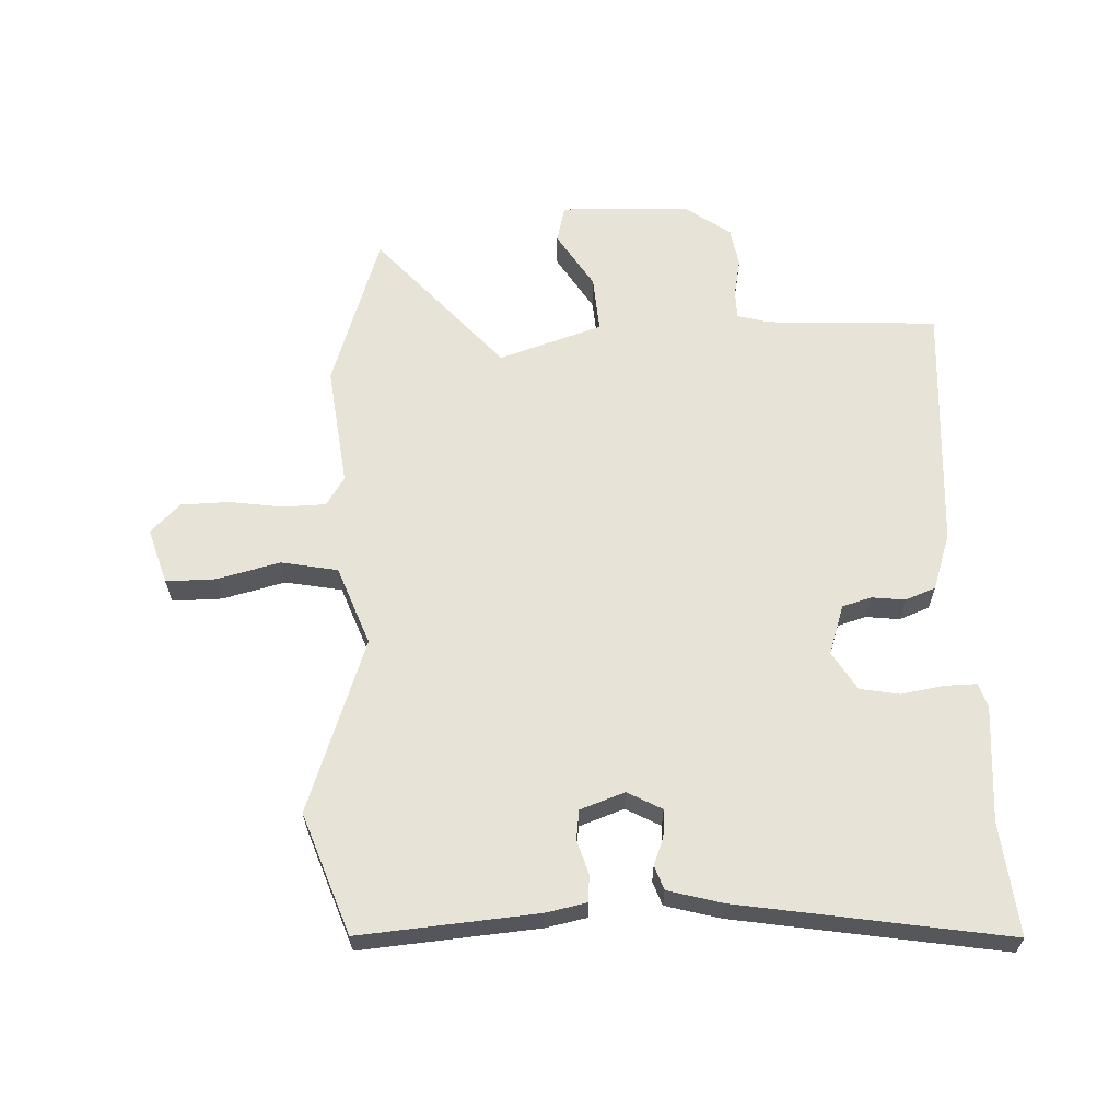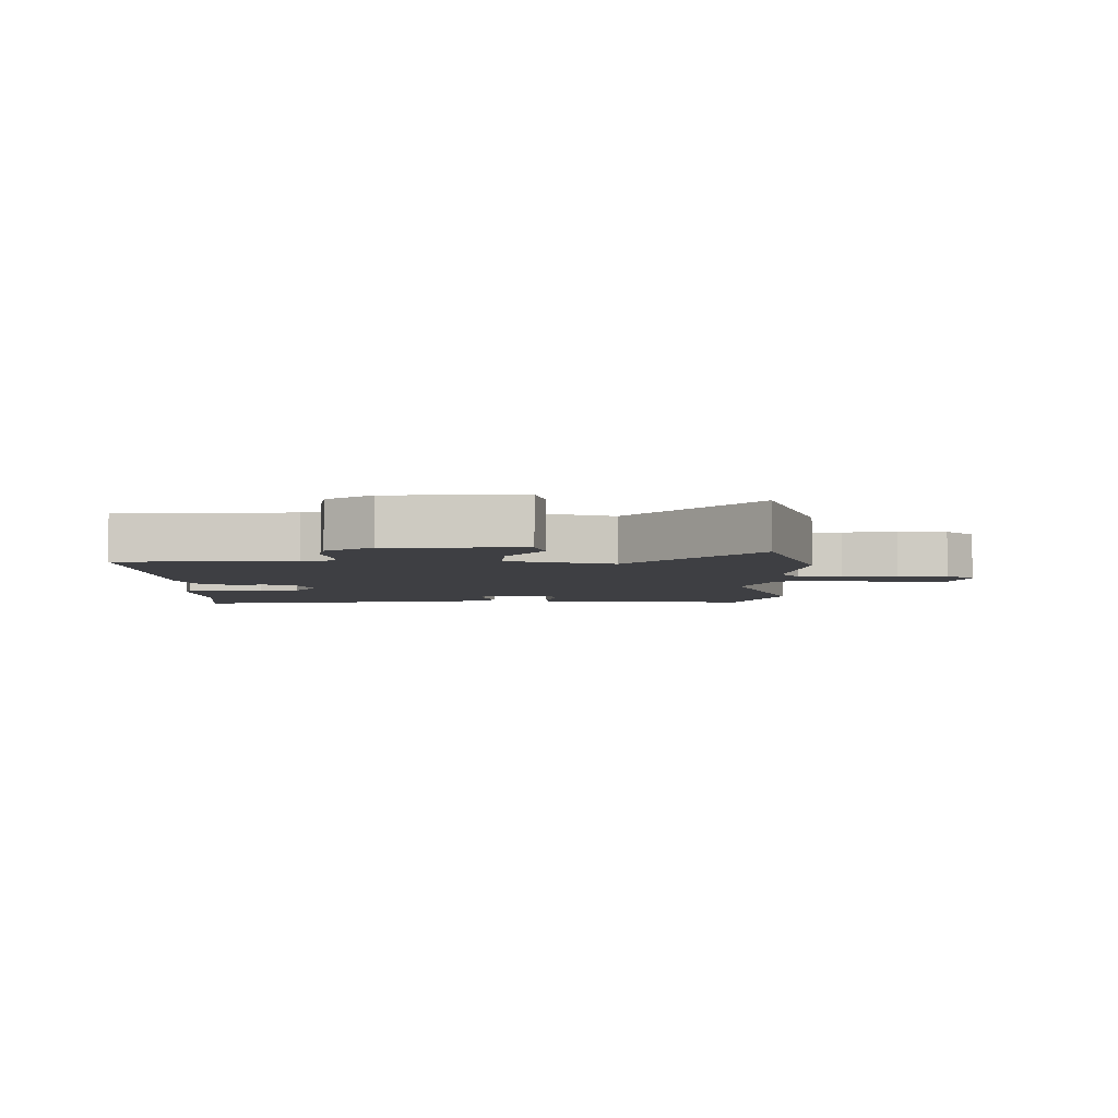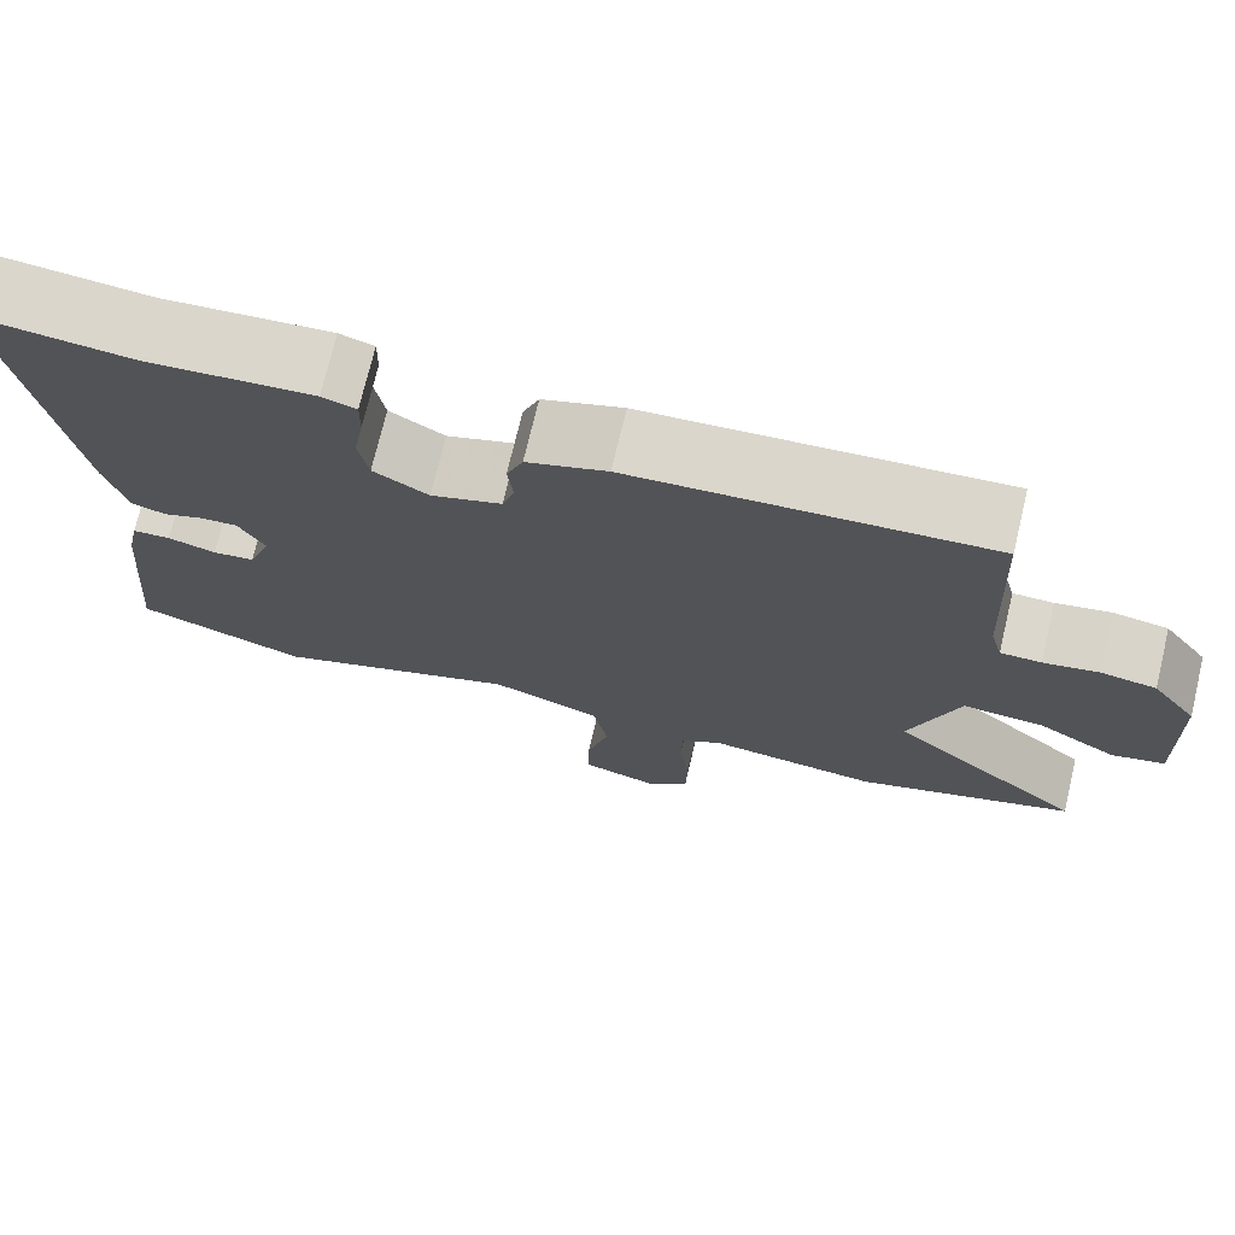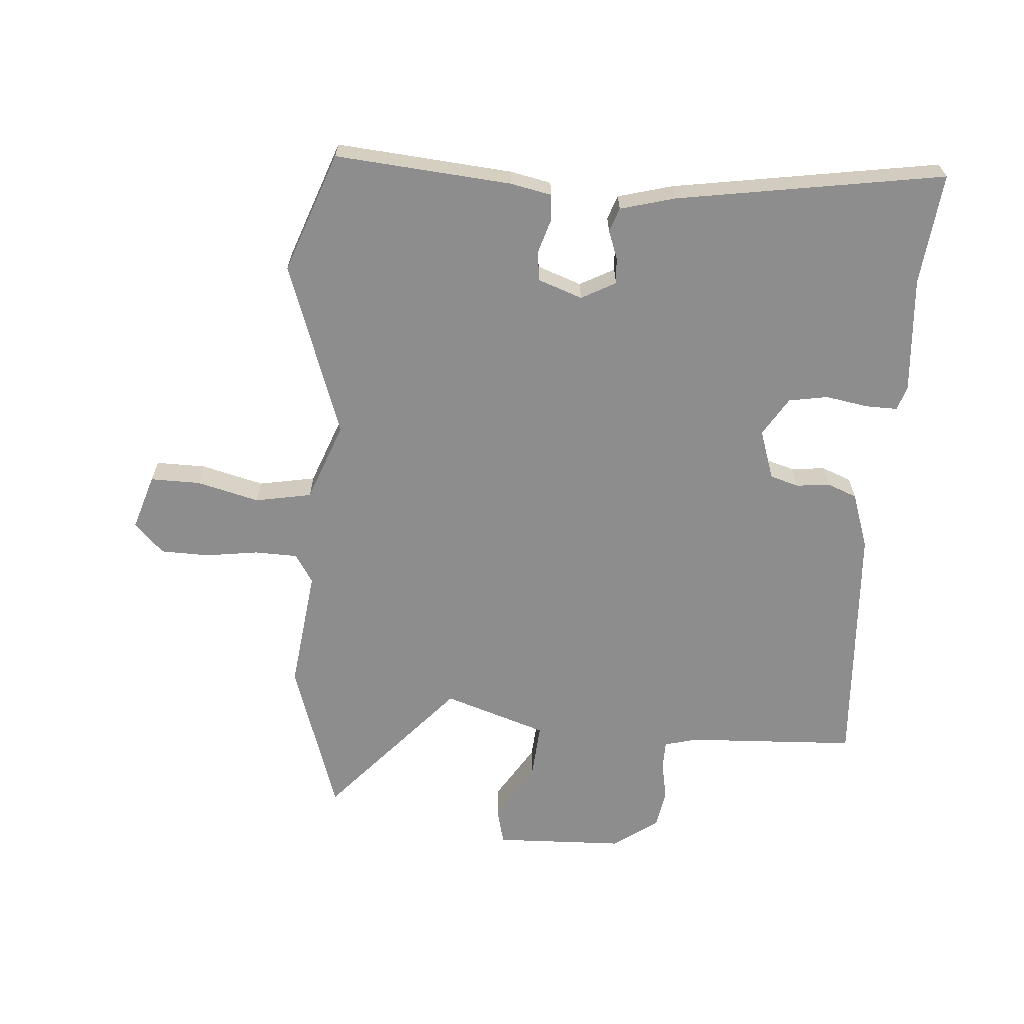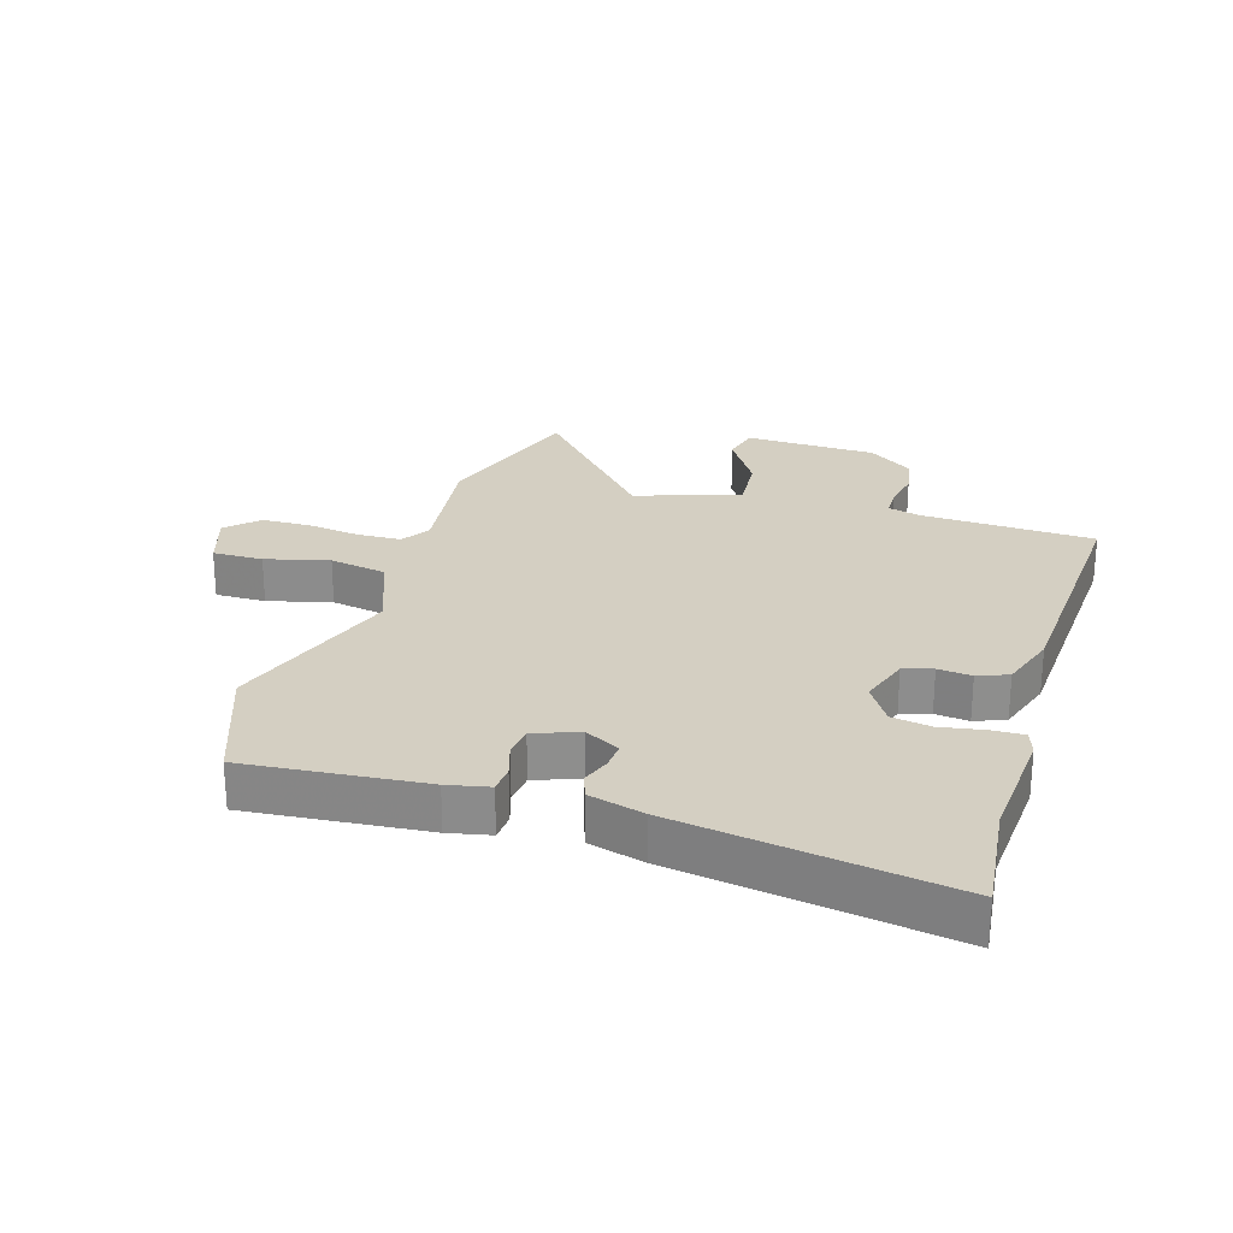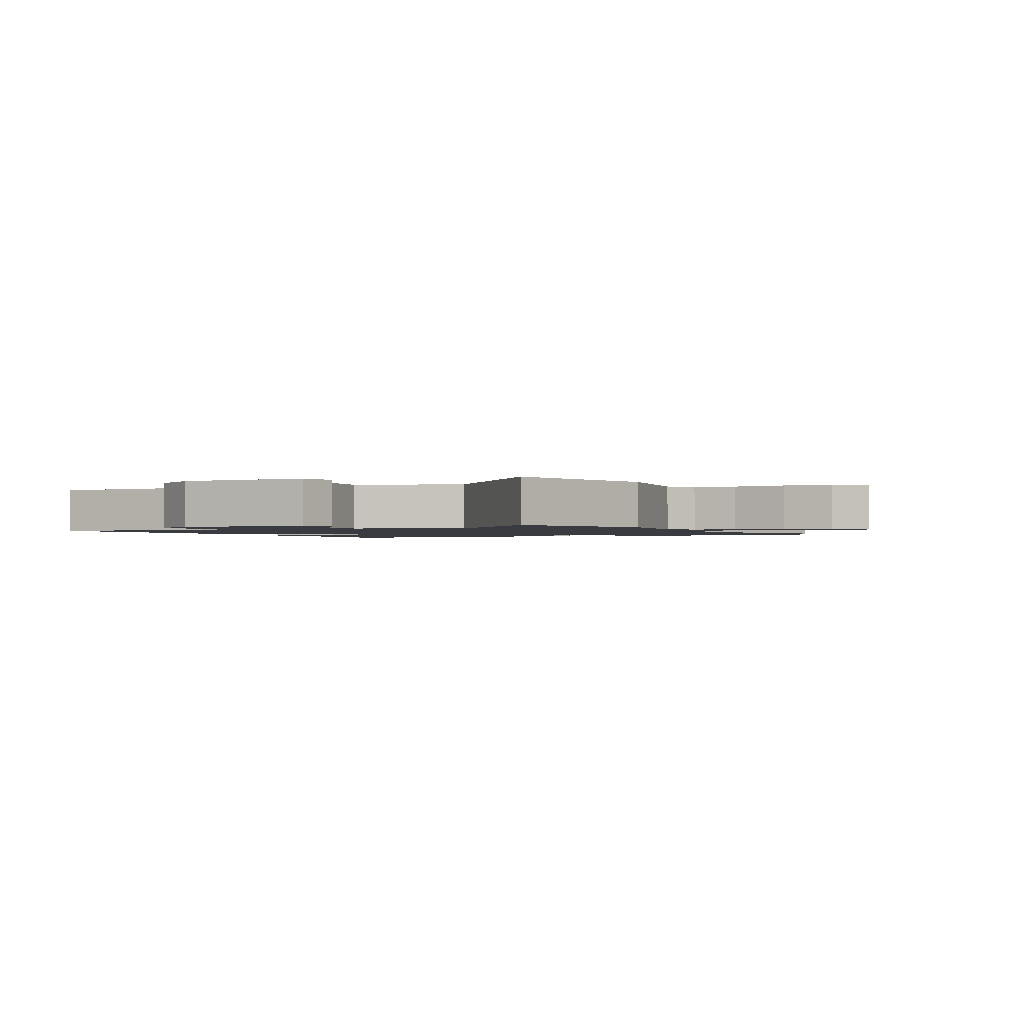
<metadata>
{"format":"obj","ext":"obj","renderer":"f3d","projection":"perspective","resolution":1024,"background":"white","views":[{"elev":62.4,"azim":-92.1,"up":"+Y"},{"elev":-4.3,"azim":90.0,"up":"+Y"},{"elev":73.3,"azim":13.4,"up":"+Z"},{"elev":-64.6,"azim":-94.2,"up":"+Y"},{"elev":25.4,"azim":-73.1,"up":"+Y"},{"elev":-1.4,"azim":114.7,"up":"+Y"}]}
</metadata>
<code>
v -0.347 0.07 -0.556
v -0.543 0.07 -0.484
v -0.518 0.07 -0.197
v -0.504 0.07 -0.13
v -0.46 0.07 -0.127
v -0.405 0.07 -0.144
v -0.357 0.07 -0.138
v -0.331 0.07 -0.066
v -0.361 0.07 -0.01
v -0.404 0.07 -0.013
v -0.45 0.07 -0.03
v -0.489 0.07 -0.016
v -0.513 0.07 0.073
v -0.582 0.07 0.509
v -0.4 0.07 0.489
v -0.21 0.07 0.503
v -0.171 0.07 0.49
v -0.172 0.07 0.438
v -0.184 0.07 0.369
v -0.173 0.07 0.305
v -0.11 0.07 0.266
v -0.029 0.07 0.293
v -0.015 0.07 0.34
v -0.021 0.07 0.394
v -0.002 0.07 0.443
v 0.09 0.07 0.474
v 0.499 0.07 0.498
v 0.512 0.07 0.22
v 0.526 0.07 0.167
v 0.573 0.07 0.166
v 0.636 0.07 0.178
v 0.7 0.07 0.167
v 0.752 0.07 0.094
v 0.759 0.07 -0.118
v 0.698 0.07 -0.133
v 0.605 0.07 -0.075
v 0.513 0.07 -0.068
v 0.457 0.07 -0.236
v 0.686 0.07 -0.439
v 0.432 0.07 -0.522
v 0.233 0.07 -0.497
v 0.186 0.07 -0.527
v 0.184 0.07 -0.597
v 0.196 0.07 -0.683
v 0.194 0.07 -0.762
v 0.146 0.07 -0.81
v 0.055 0.07 -0.781
v 0.056 0.07 -0.7
v 0.082 0.07 -0.598
v 0.065 0.07 -0.506
v -0.063 0.07 -0.457
v -0.347 0 -0.556
v -0.543 0 -0.484
v -0.518 0 -0.197
v -0.504 0 -0.13
v -0.46 0 -0.127
v -0.405 0 -0.144
v -0.357 0 -0.138
v -0.331 0 -0.066
v -0.361 0 -0.01
v -0.404 0 -0.013
v -0.45 0 -0.03
v -0.489 0 -0.016
v -0.513 0 0.073
v -0.582 0 0.509
v -0.4 0 0.489
v -0.21 0 0.503
v -0.171 0 0.49
v -0.172 0 0.438
v -0.184 0 0.369
v -0.173 0 0.305
v -0.11 0 0.266
v -0.029 0 0.293
v -0.015 0 0.34
v -0.021 0 0.394
v -0.002 0 0.443
v 0.09 0 0.474
v 0.499 0 0.498
v 0.512 0 0.22
v 0.526 0 0.167
v 0.573 0 0.166
v 0.636 0 0.178
v 0.7 0 0.167
v 0.752 0 0.094
v 0.759 0 -0.118
v 0.698 0 -0.133
v 0.605 0 -0.075
v 0.513 0 -0.068
v 0.457 0 -0.236
v 0.686 0 -0.439
v 0.432 0 -0.522
v 0.233 0 -0.497
v 0.186 0 -0.527
v 0.184 0 -0.597
v 0.196 0 -0.683
v 0.194 0 -0.762
v 0.146 0 -0.81
v 0.055 0 -0.781
v 0.056 0 -0.7
v 0.082 0 -0.598
v 0.065 0 -0.506
v -0.063 0 -0.457
f 47 48 49
f 46 47 49
f 45 46 49
f 44 45 49
f 43 44 49
f 42 43 49 50
f 41 42 50 51
f 40 41 51
f 39 40 51
f 38 39 51
f 34 35 36
f 33 34 36
f 32 33 36
f 31 32 36
f 30 31 36
f 29 30 36 37
f 51 1 2
f 38 51 2
f 37 38 2
f 29 37 2
f 28 29 2
f 26 27 28
f 25 26 28
f 24 25 28
f 23 24 28
f 17 18 19
f 16 17 19
f 15 16 19
f 15 19 20
f 14 15 20
f 13 14 20
f 12 13 20
f 11 12 20
f 10 11 20
f 9 10 20 21
f 4 5 6
f 3 4 6
f 2 3 6
f 2 6 7
f 28 2 7
f 22 23 28
f 21 22 28
f 9 21 28
f 8 9 28
f 7 8 28
f 100 99 98
f 100 98 97
f 100 97 96
f 100 96 95
f 100 95 94
f 101 100 94 93
f 102 101 93 92
f 102 92 91
f 102 91 90
f 102 90 89
f 87 86 85
f 87 85 84
f 87 84 83
f 87 83 82
f 87 82 81
f 88 87 81 80
f 53 52 102
f 53 102 89
f 53 89 88
f 53 88 80
f 53 80 79
f 79 78 77
f 79 77 76
f 79 76 75
f 79 75 74
f 70 69 68
f 70 68 67
f 70 67 66
f 71 70 66
f 71 66 65
f 71 65 64
f 71 64 63
f 71 63 62
f 71 62 61
f 72 71 61 60
f 57 56 55
f 57 55 54
f 57 54 53
f 58 57 53
f 58 53 79
f 79 74 73
f 79 73 72
f 79 72 60
f 79 60 59
f 79 59 58
f 1 52 53 2
f 2 53 54 3
f 3 54 55 4
f 4 55 56 5
f 5 56 57 6
f 6 57 58 7
f 7 58 59 8
f 8 59 60 9
f 9 60 61 10
f 10 61 62 11
f 11 62 63 12
f 12 63 64 13
f 13 64 65 14
f 14 65 66 15
f 15 66 67 16
f 16 67 68 17
f 17 68 69 18
f 18 69 70 19
f 19 70 71 20
f 20 71 72 21
f 21 72 73 22
f 22 73 74 23
f 23 74 75 24
f 24 75 76 25
f 25 76 77 26
f 26 77 78 27
f 27 78 79 28
f 28 79 80 29
f 29 80 81 30
f 30 81 82 31
f 31 82 83 32
f 32 83 84 33
f 33 84 85 34
f 34 85 86 35
f 35 86 87 36
f 36 87 88 37
f 37 88 89 38
f 38 89 90 39
f 39 90 91 40
f 40 91 92 41
f 41 92 93 42
f 42 93 94 43
f 43 94 95 44
f 44 95 96 45
f 45 96 97 46
f 46 97 98 47
f 47 98 99 48
f 48 99 100 49
f 49 100 101 50
f 50 101 102 51
f 51 102 52 1

</code>
